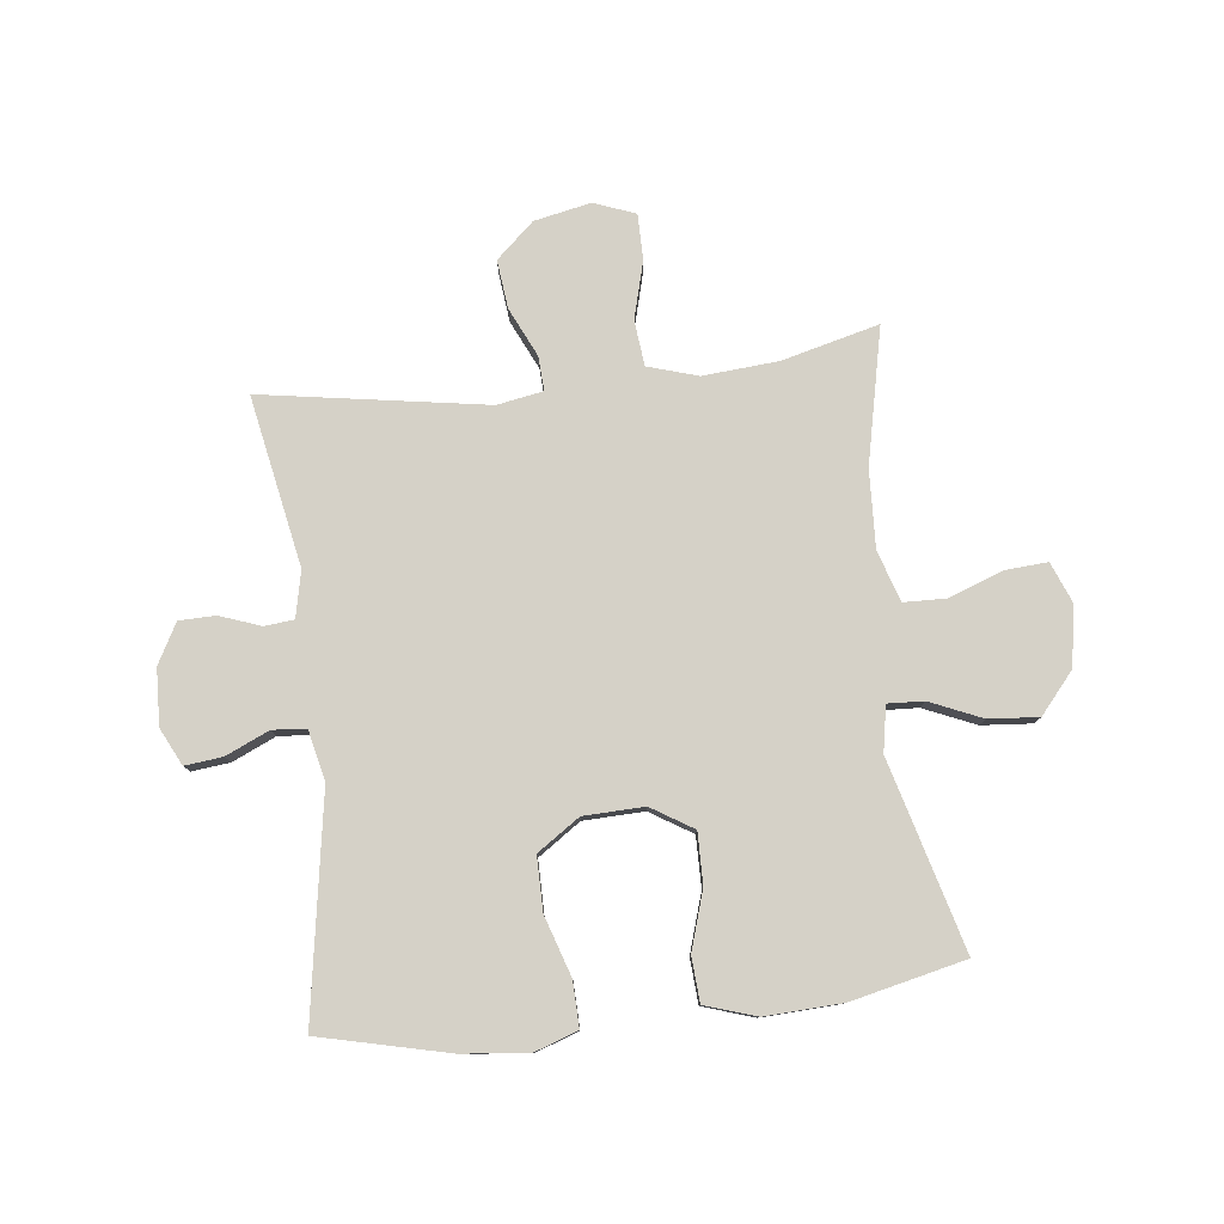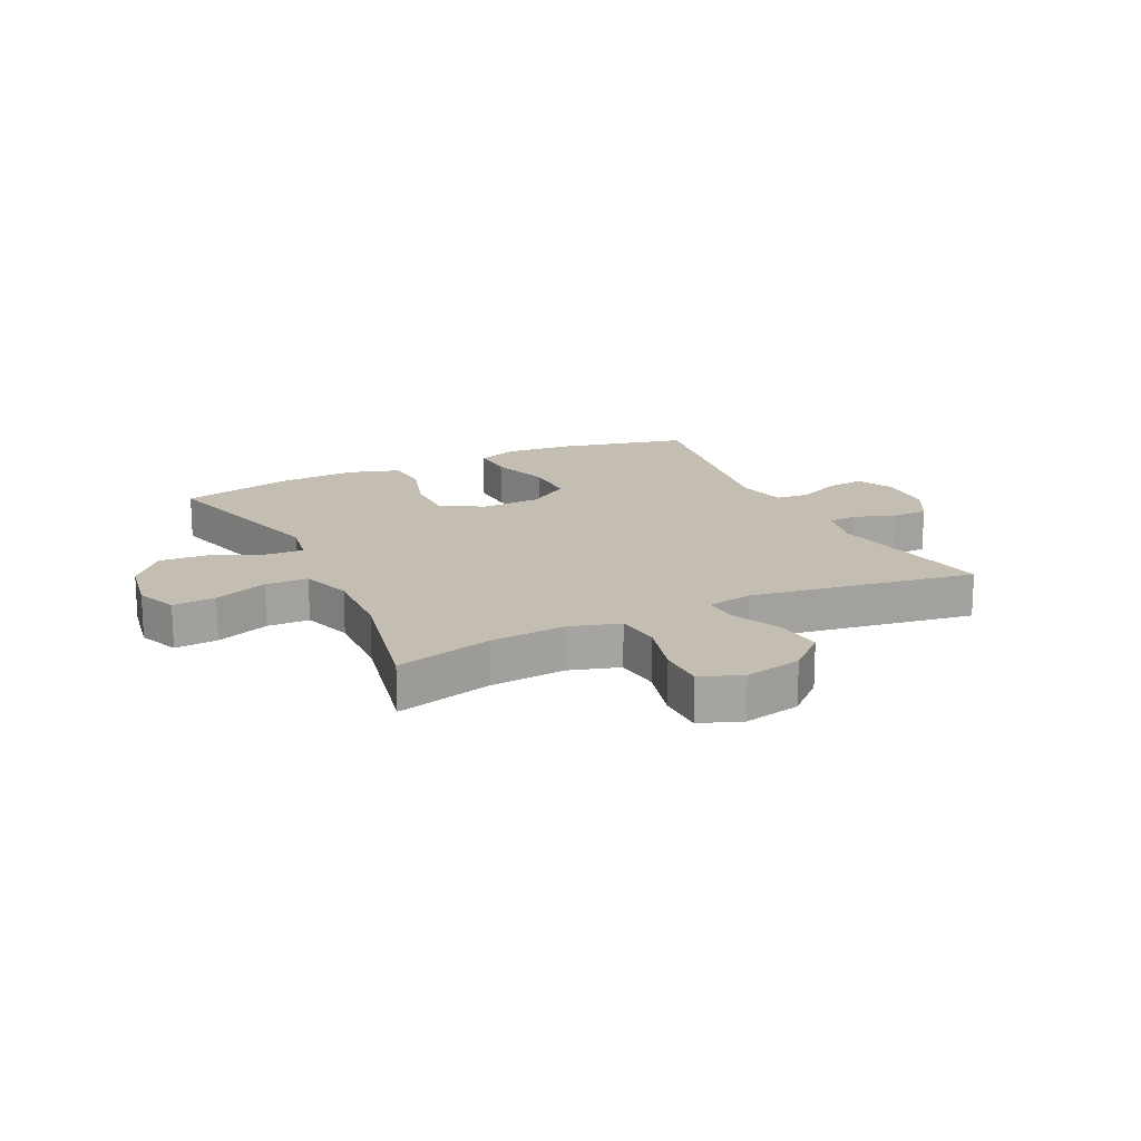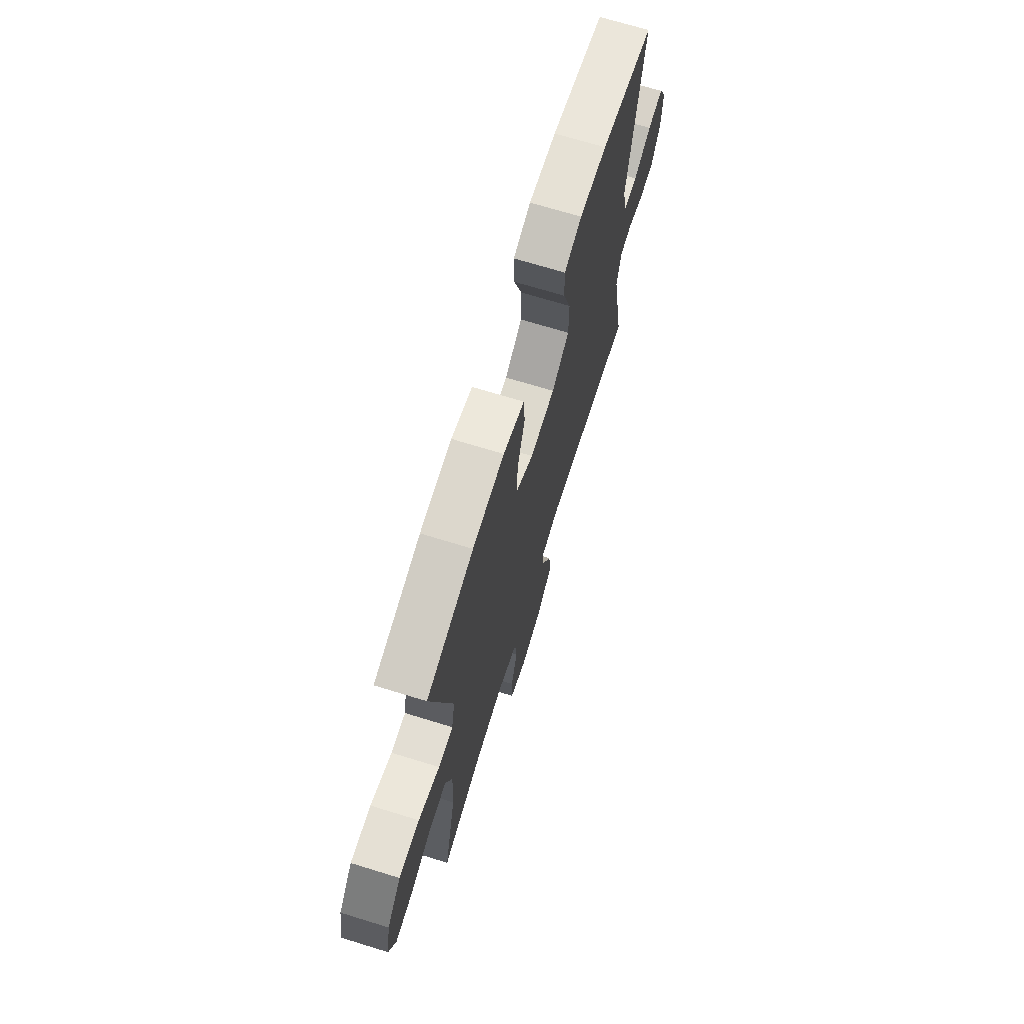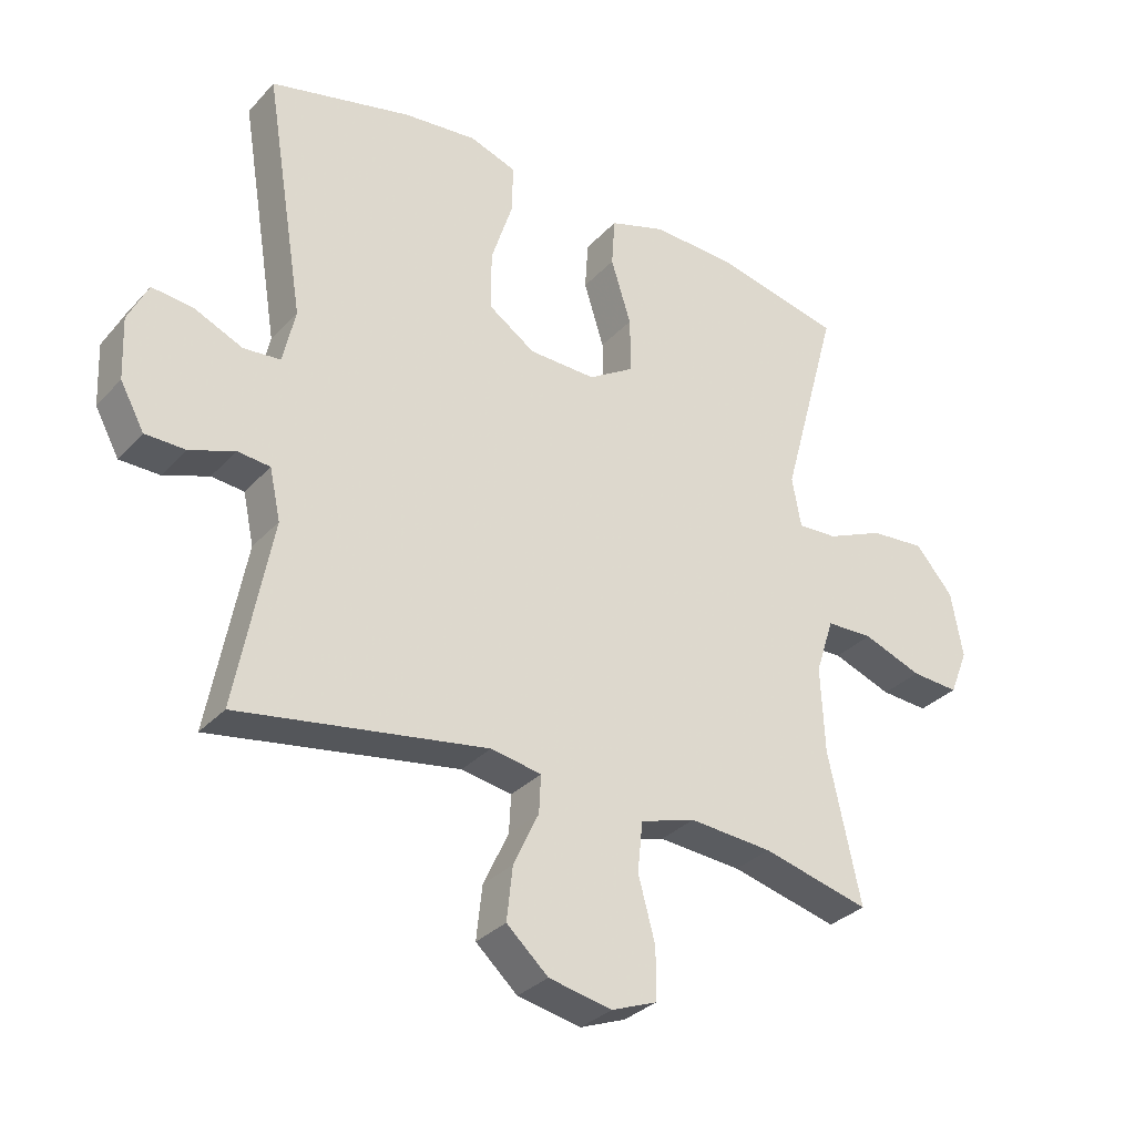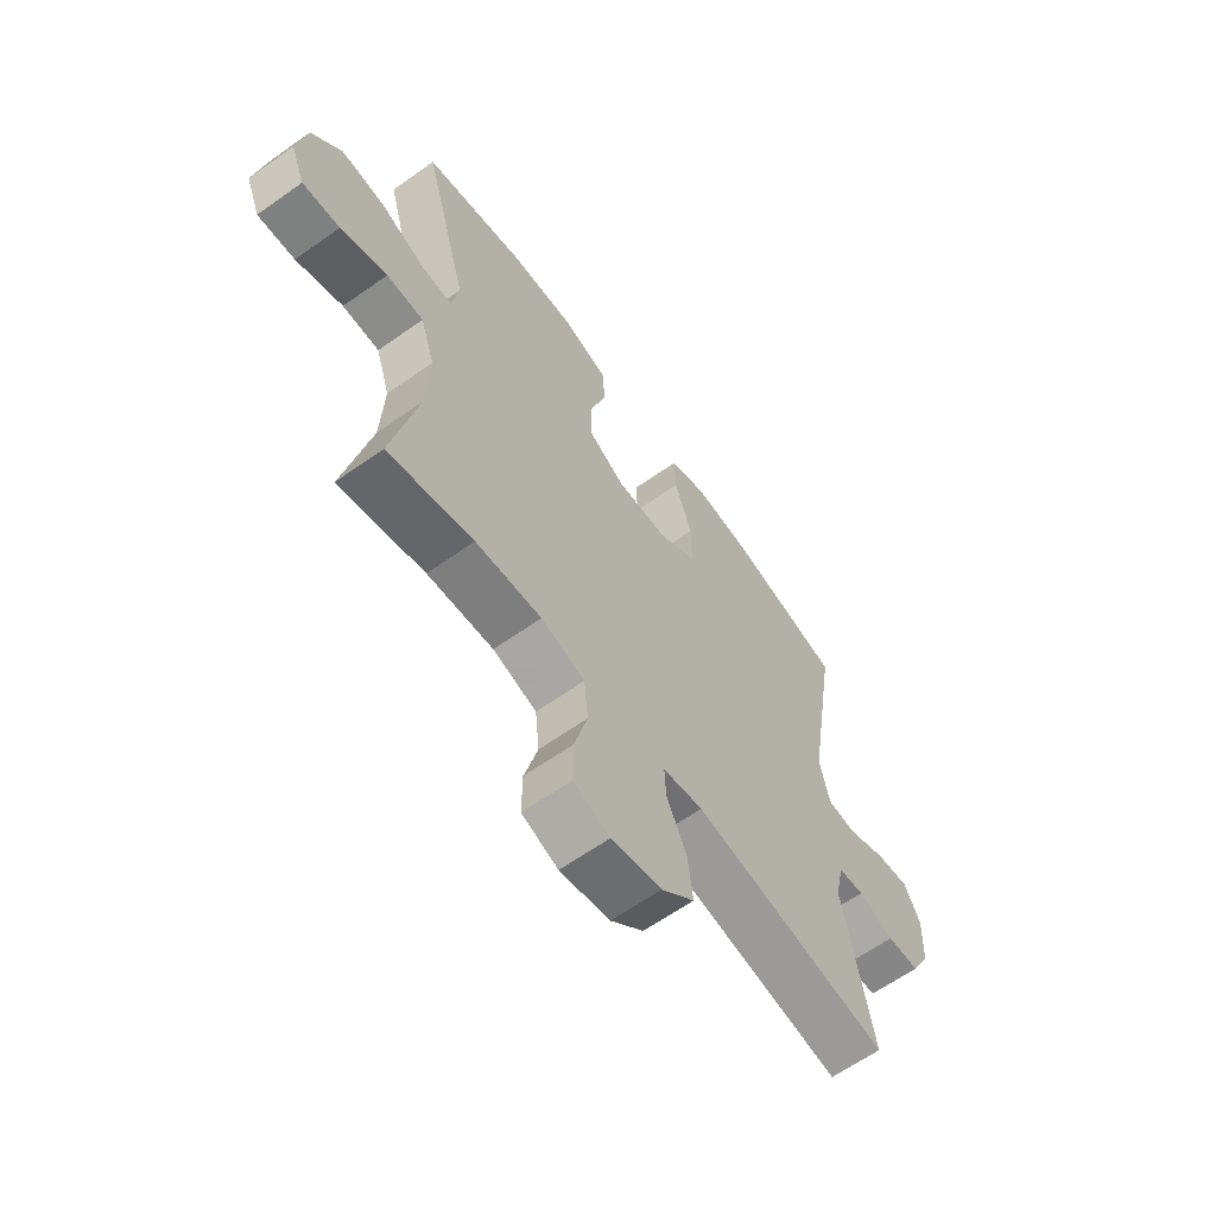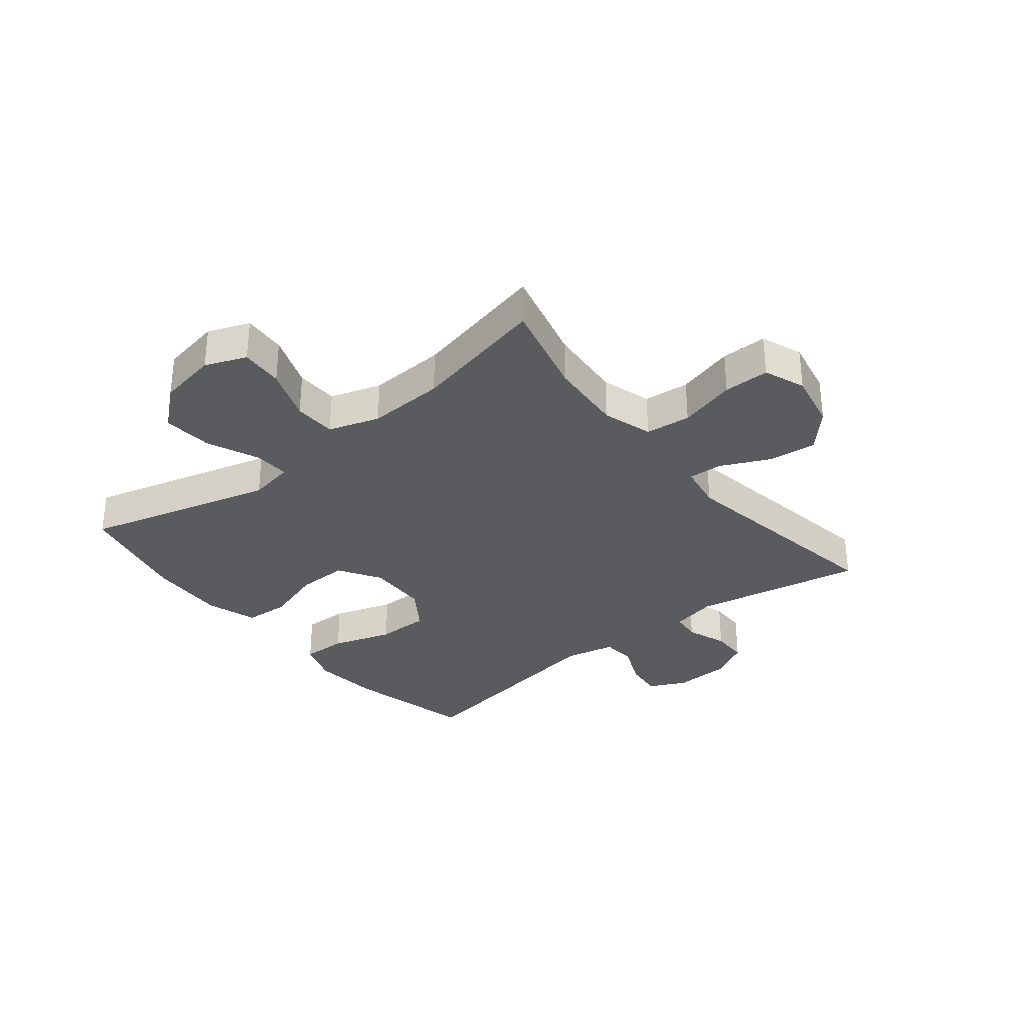
<metadata>
{"format":"obj","ext":"obj","renderer":"f3d","projection":"perspective","resolution":1024,"background":"white","views":[{"elev":79.2,"azim":-6.6,"up":"+Y"},{"elev":17.2,"azim":154.0,"up":"+Y"},{"elev":70.3,"azim":107.1,"up":"+Z"},{"elev":-31.8,"azim":-34.7,"up":"+Z"},{"elev":-62.9,"azim":125.7,"up":"+Z"},{"elev":-32.4,"azim":128.9,"up":"+Y"}]}
</metadata>
<code>
v -0.5 0.07 0.5
v -0.281 0.07 0.552
v -0.168 0.07 0.563
v -0.096 0.07 0.538
v -0.098 0.07 0.462
v -0.131 0.07 0.36
v -0.131 0.07 0.269
v -0.059 0.07 0.22
v 0.044 0.07 0.217
v 0.115 0.07 0.261
v 0.114 0.07 0.347
v 0.083 0.07 0.446
v 0.088 0.07 0.522
v 0.175 0.07 0.55
v 0.306 0.07 0.544
v 0.5 0.07 0.5
v 0.412 0.07 0.179
v 0.426 0.07 0.102
v 0.487 0.07 0.105
v 0.575 0.07 0.143
v 0.66 0.07 0.15
v 0.718 0.07 0.082
v 0.736 0.07 -0.019
v 0.708 0.07 -0.089
v 0.635 0.07 -0.084
v 0.544 0.07 -0.05
v 0.472 0.07 -0.052
v 0.444 0.07 -0.138
v 0.45 0.07 -0.27
v 0.5 0.07 -0.5
v 0.335 0.07 -0.458
v 0.207 0.07 -0.448
v 0.122 0.07 -0.474
v 0.114 0.07 -0.551
v 0.14 0.07 -0.648
v 0.14 0.07 -0.726
v 0.07 0.07 -0.753
v -0.027 0.07 -0.733
v -0.091 0.07 -0.675
v -0.082 0.07 -0.593
v -0.043 0.07 -0.51
v -0.04 0.07 -0.452
v -0.118 0.07 -0.438
v -0.5 0.07 -0.5
v -0.445 0.07 -0.211
v -0.462 0.07 -0.133
v -0.512 0.07 -0.128
v -0.581 0.07 -0.153
v -0.643 0.07 -0.152
v -0.68 0.07 -0.084
v -0.684 0.07 0.011
v -0.653 0.07 0.074
v -0.589 0.07 0.067
v -0.515 0.07 0.034
v -0.458 0.07 0.039
v -0.439 0.07 0.124
v -0.5 0 0.5
v -0.281 0 0.552
v -0.168 0 0.563
v -0.096 0 0.538
v -0.098 0 0.462
v -0.131 0 0.36
v -0.131 0 0.269
v -0.059 0 0.22
v 0.044 0 0.217
v 0.115 0 0.261
v 0.114 0 0.347
v 0.083 0 0.446
v 0.088 0 0.522
v 0.175 0 0.55
v 0.306 0 0.544
v 0.5 0 0.5
v 0.412 0 0.179
v 0.426 0 0.102
v 0.487 0 0.105
v 0.575 0 0.143
v 0.66 0 0.15
v 0.718 0 0.082
v 0.736 0 -0.019
v 0.708 0 -0.089
v 0.635 0 -0.084
v 0.544 0 -0.05
v 0.472 0 -0.052
v 0.444 0 -0.138
v 0.45 0 -0.27
v 0.5 0 -0.5
v 0.335 0 -0.458
v 0.207 0 -0.448
v 0.122 0 -0.474
v 0.114 0 -0.551
v 0.14 0 -0.648
v 0.14 0 -0.726
v 0.07 0 -0.753
v -0.027 0 -0.733
v -0.091 0 -0.675
v -0.082 0 -0.593
v -0.043 0 -0.51
v -0.04 0 -0.452
v -0.118 0 -0.438
v -0.5 0 -0.5
v -0.445 0 -0.211
v -0.462 0 -0.133
v -0.512 0 -0.128
v -0.581 0 -0.153
v -0.643 0 -0.152
v -0.68 0 -0.084
v -0.684 0 0.011
v -0.653 0 0.074
v -0.589 0 0.067
v -0.515 0 0.034
v -0.458 0 0.039
v -0.439 0 0.124
f 52 53 54
f 51 52 54
f 50 51 54
f 49 50 54
f 48 49 54
f 47 48 54
f 46 47 54 55
f 45 46 55 56
f 43 44 45
f 42 43 45 56
f 39 40 41
f 38 39 41
f 37 38 41
f 36 37 41
f 35 36 41
f 34 35 41
f 33 34 41 42
f 56 1 2
f 42 56 2
f 33 42 2
f 32 33 2
f 29 30 31
f 28 29 31 32
f 24 25 26
f 23 24 26
f 22 23 26
f 21 22 26
f 20 21 26
f 19 20 26
f 18 19 26 27
f 15 16 17
f 14 15 17
f 13 14 17
f 12 13 17
f 11 12 17
f 10 11 17 18
f 27 28 32
f 18 27 32
f 10 18 32
f 9 10 32
f 4 5 6
f 3 4 6
f 2 3 6
f 2 6 7
f 32 2 7
f 8 9 32
f 7 8 32
f 110 109 108
f 110 108 107
f 110 107 106
f 110 106 105
f 110 105 104
f 110 104 103
f 111 110 103 102
f 112 111 102 101
f 101 100 99
f 112 101 99 98
f 97 96 95
f 97 95 94
f 97 94 93
f 97 93 92
f 97 92 91
f 97 91 90
f 98 97 90 89
f 58 57 112
f 58 112 98
f 58 98 89
f 58 89 88
f 87 86 85
f 88 87 85 84
f 82 81 80
f 82 80 79
f 82 79 78
f 82 78 77
f 82 77 76
f 82 76 75
f 83 82 75 74
f 73 72 71
f 73 71 70
f 73 70 69
f 73 69 68
f 73 68 67
f 74 73 67 66
f 88 84 83
f 88 83 74
f 88 74 66
f 88 66 65
f 62 61 60
f 62 60 59
f 62 59 58
f 63 62 58
f 63 58 88
f 88 65 64
f 88 64 63
f 1 57 58 2
f 2 58 59 3
f 3 59 60 4
f 4 60 61 5
f 5 61 62 6
f 6 62 63 7
f 7 63 64 8
f 8 64 65 9
f 9 65 66 10
f 10 66 67 11
f 11 67 68 12
f 12 68 69 13
f 13 69 70 14
f 14 70 71 15
f 15 71 72 16
f 16 72 73 17
f 17 73 74 18
f 18 74 75 19
f 19 75 76 20
f 20 76 77 21
f 21 77 78 22
f 22 78 79 23
f 23 79 80 24
f 24 80 81 25
f 25 81 82 26
f 26 82 83 27
f 27 83 84 28
f 28 84 85 29
f 29 85 86 30
f 30 86 87 31
f 31 87 88 32
f 32 88 89 33
f 33 89 90 34
f 34 90 91 35
f 35 91 92 36
f 36 92 93 37
f 37 93 94 38
f 38 94 95 39
f 39 95 96 40
f 40 96 97 41
f 41 97 98 42
f 42 98 99 43
f 43 99 100 44
f 44 100 101 45
f 45 101 102 46
f 46 102 103 47
f 47 103 104 48
f 48 104 105 49
f 49 105 106 50
f 50 106 107 51
f 51 107 108 52
f 52 108 109 53
f 53 109 110 54
f 54 110 111 55
f 55 111 112 56
f 56 112 57 1

</code>
